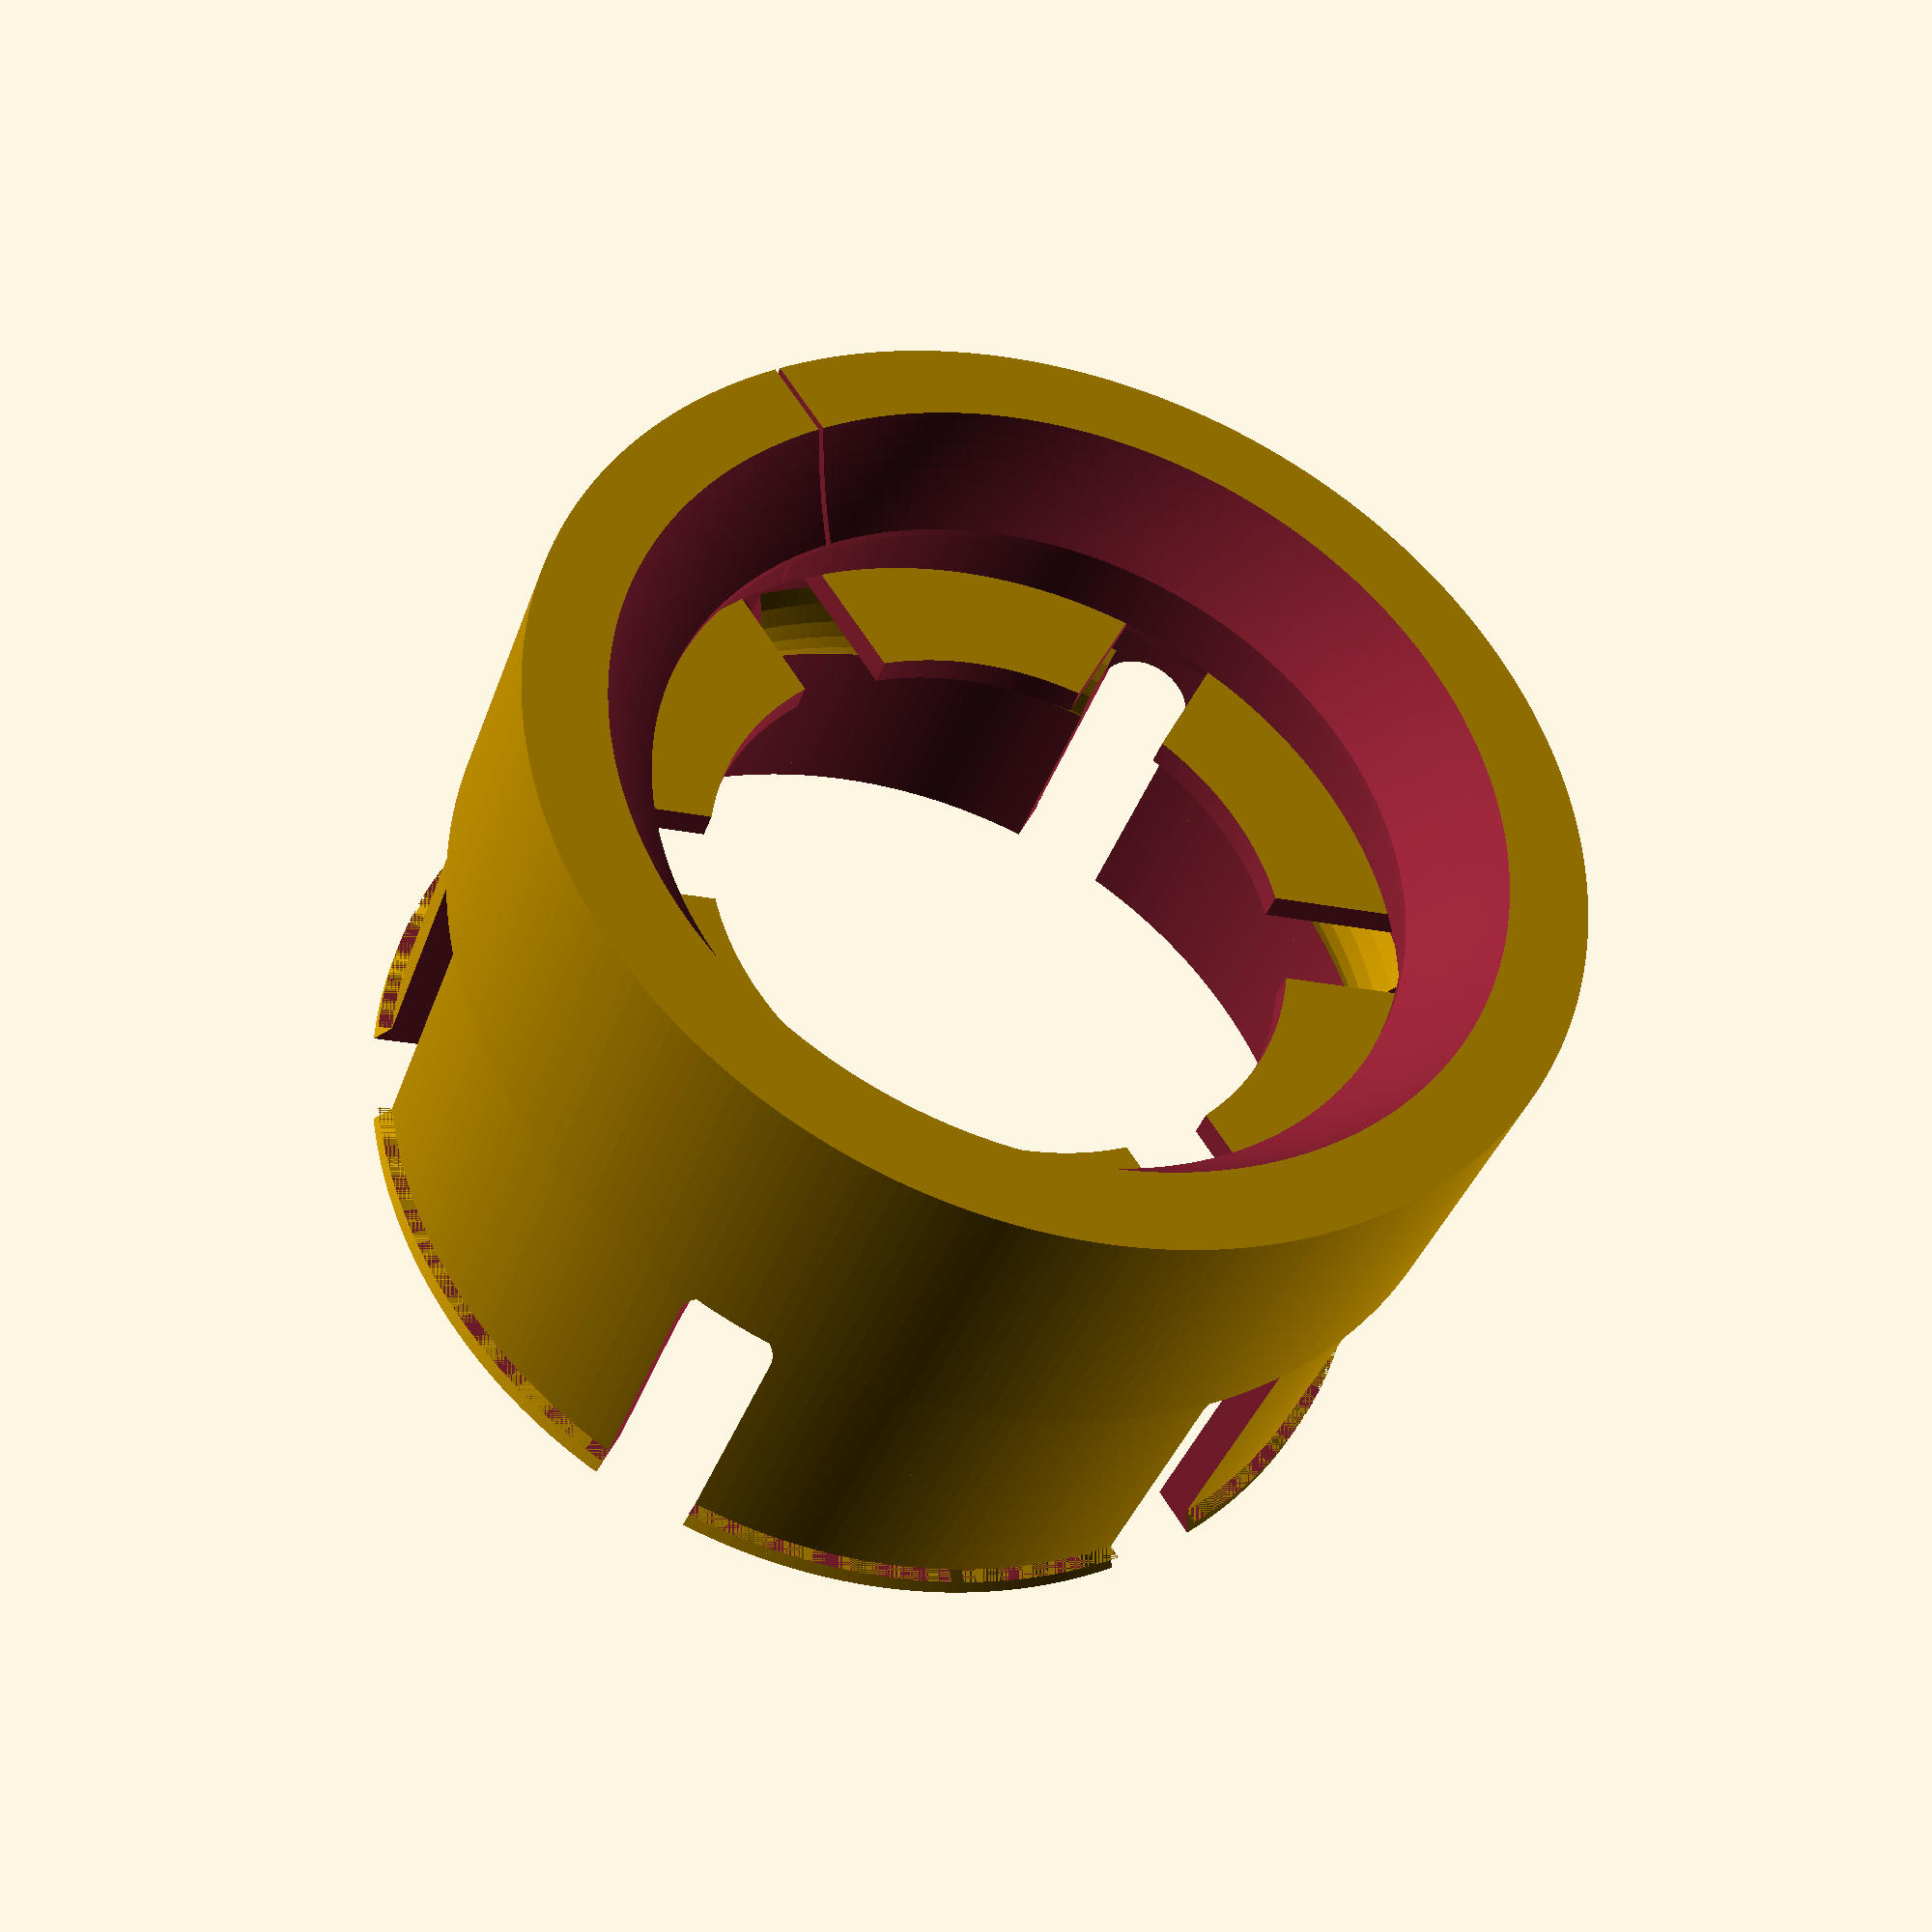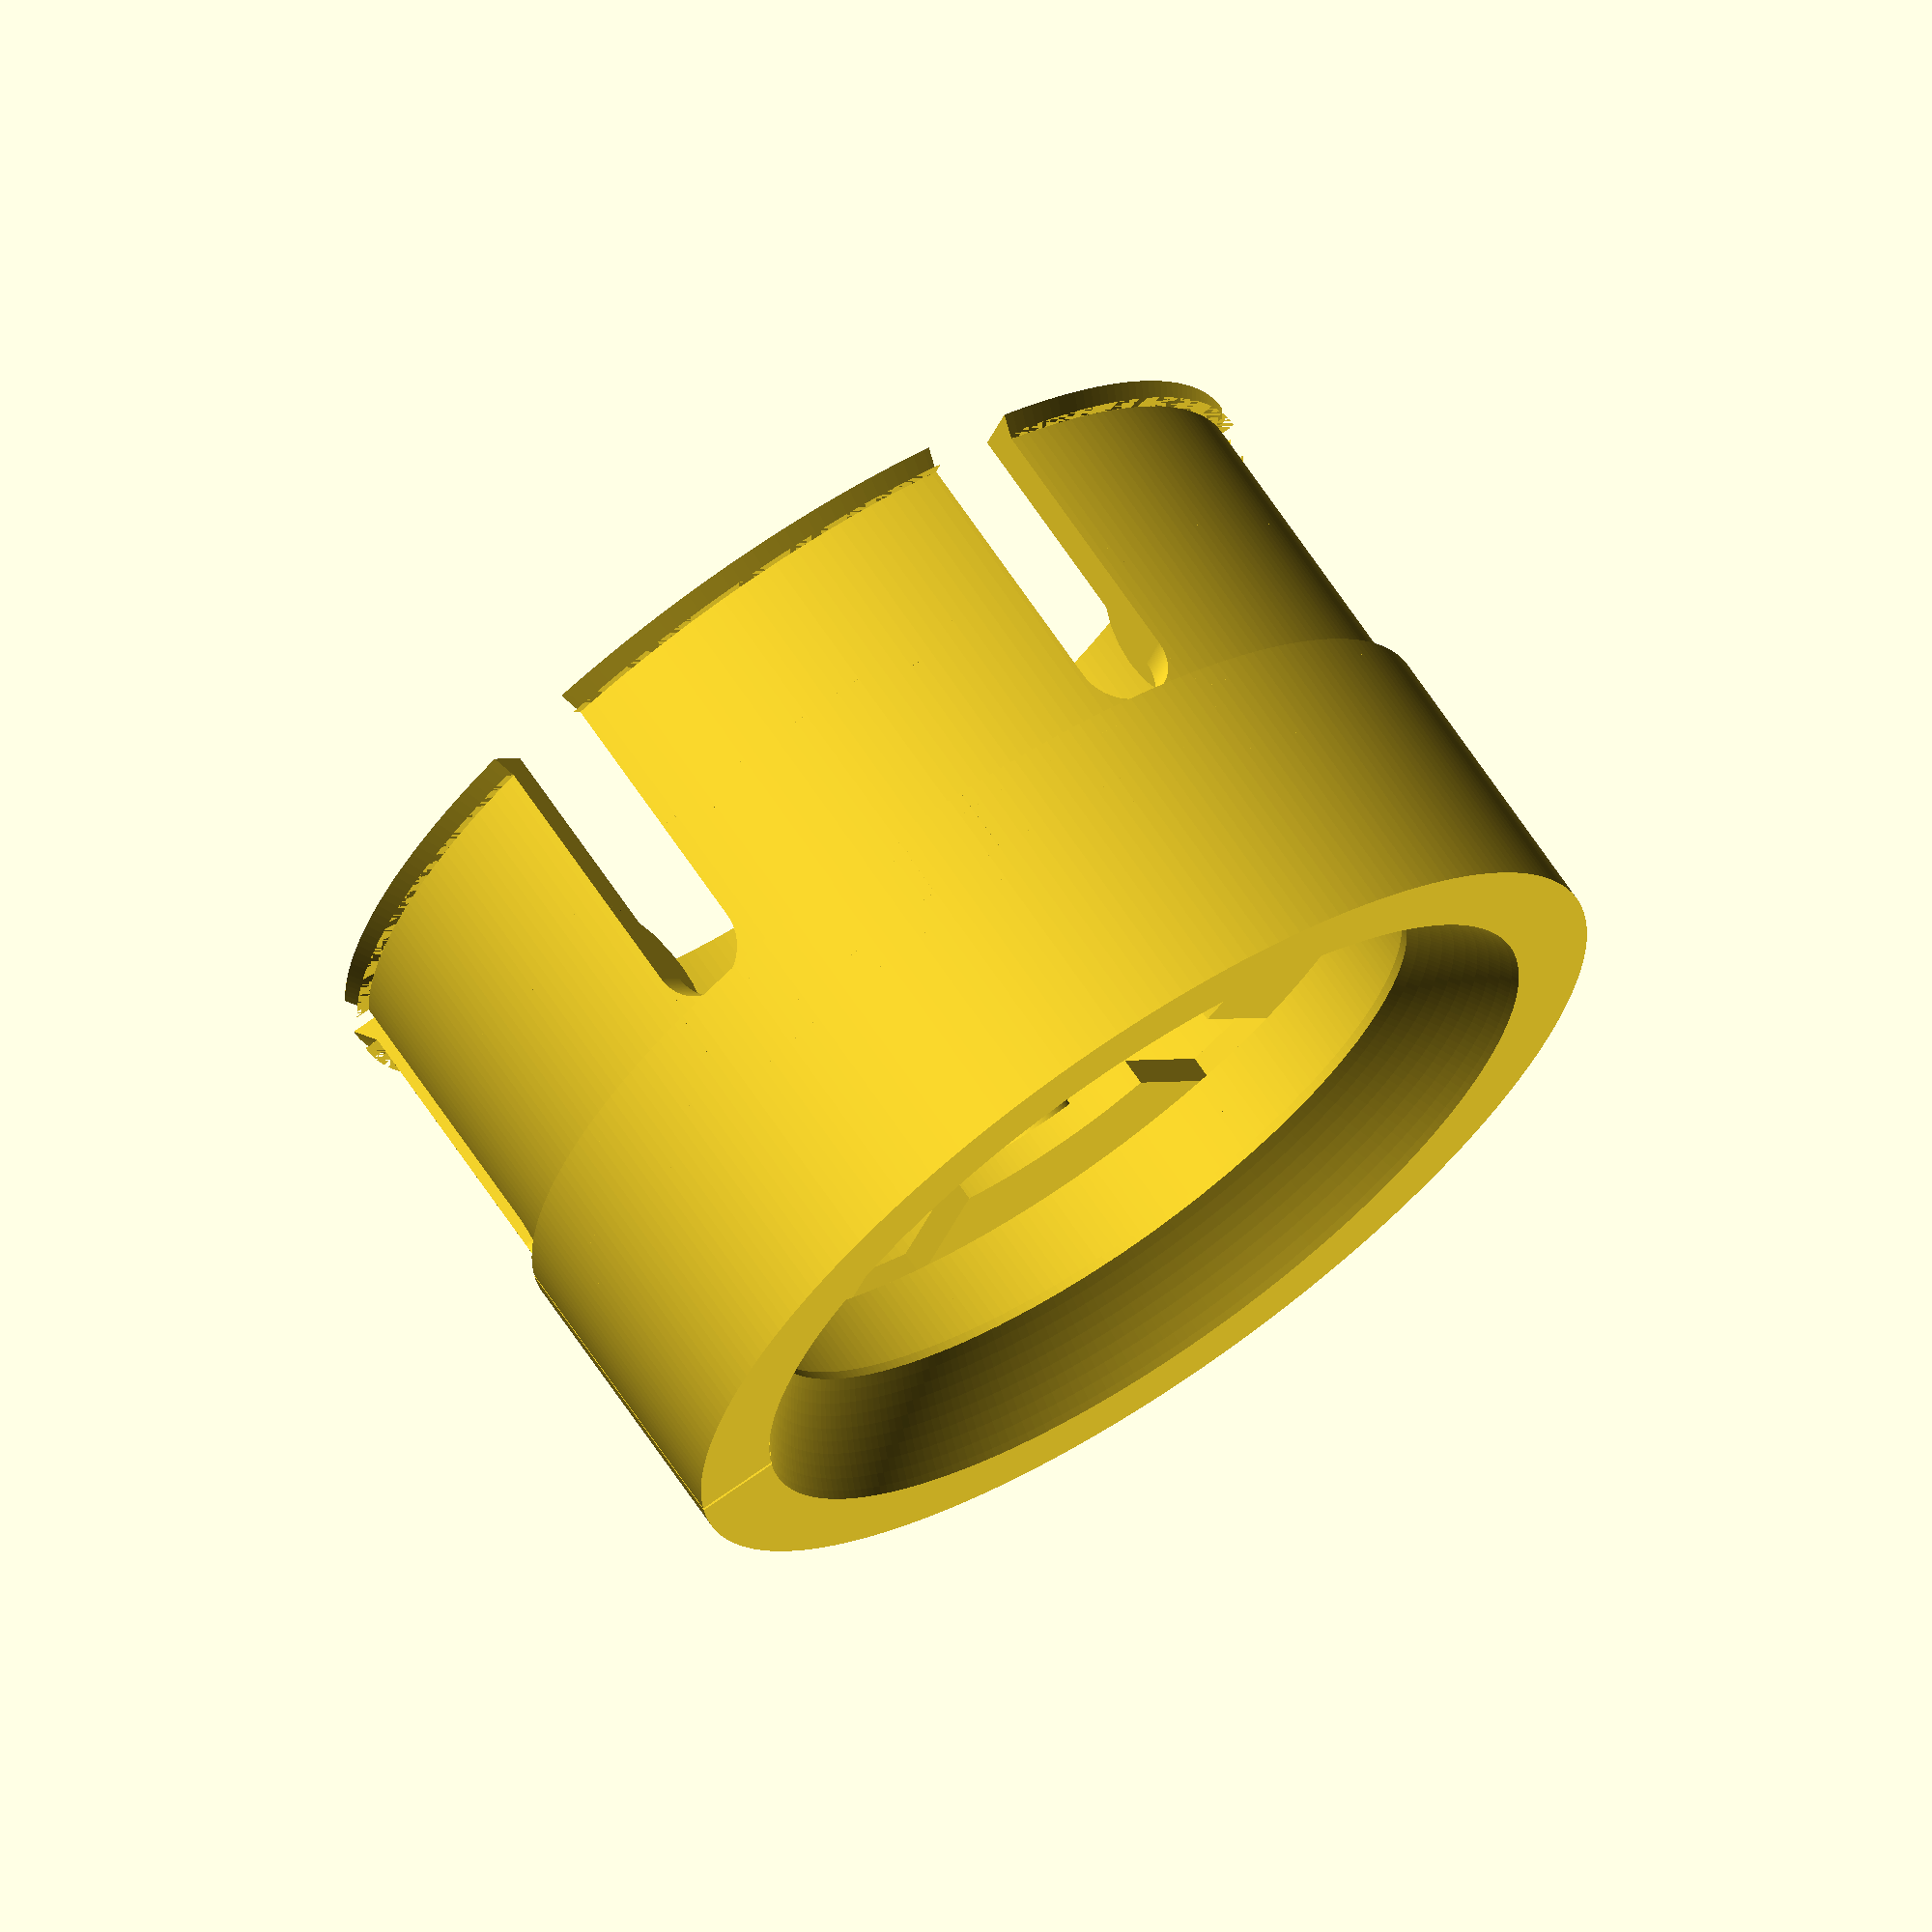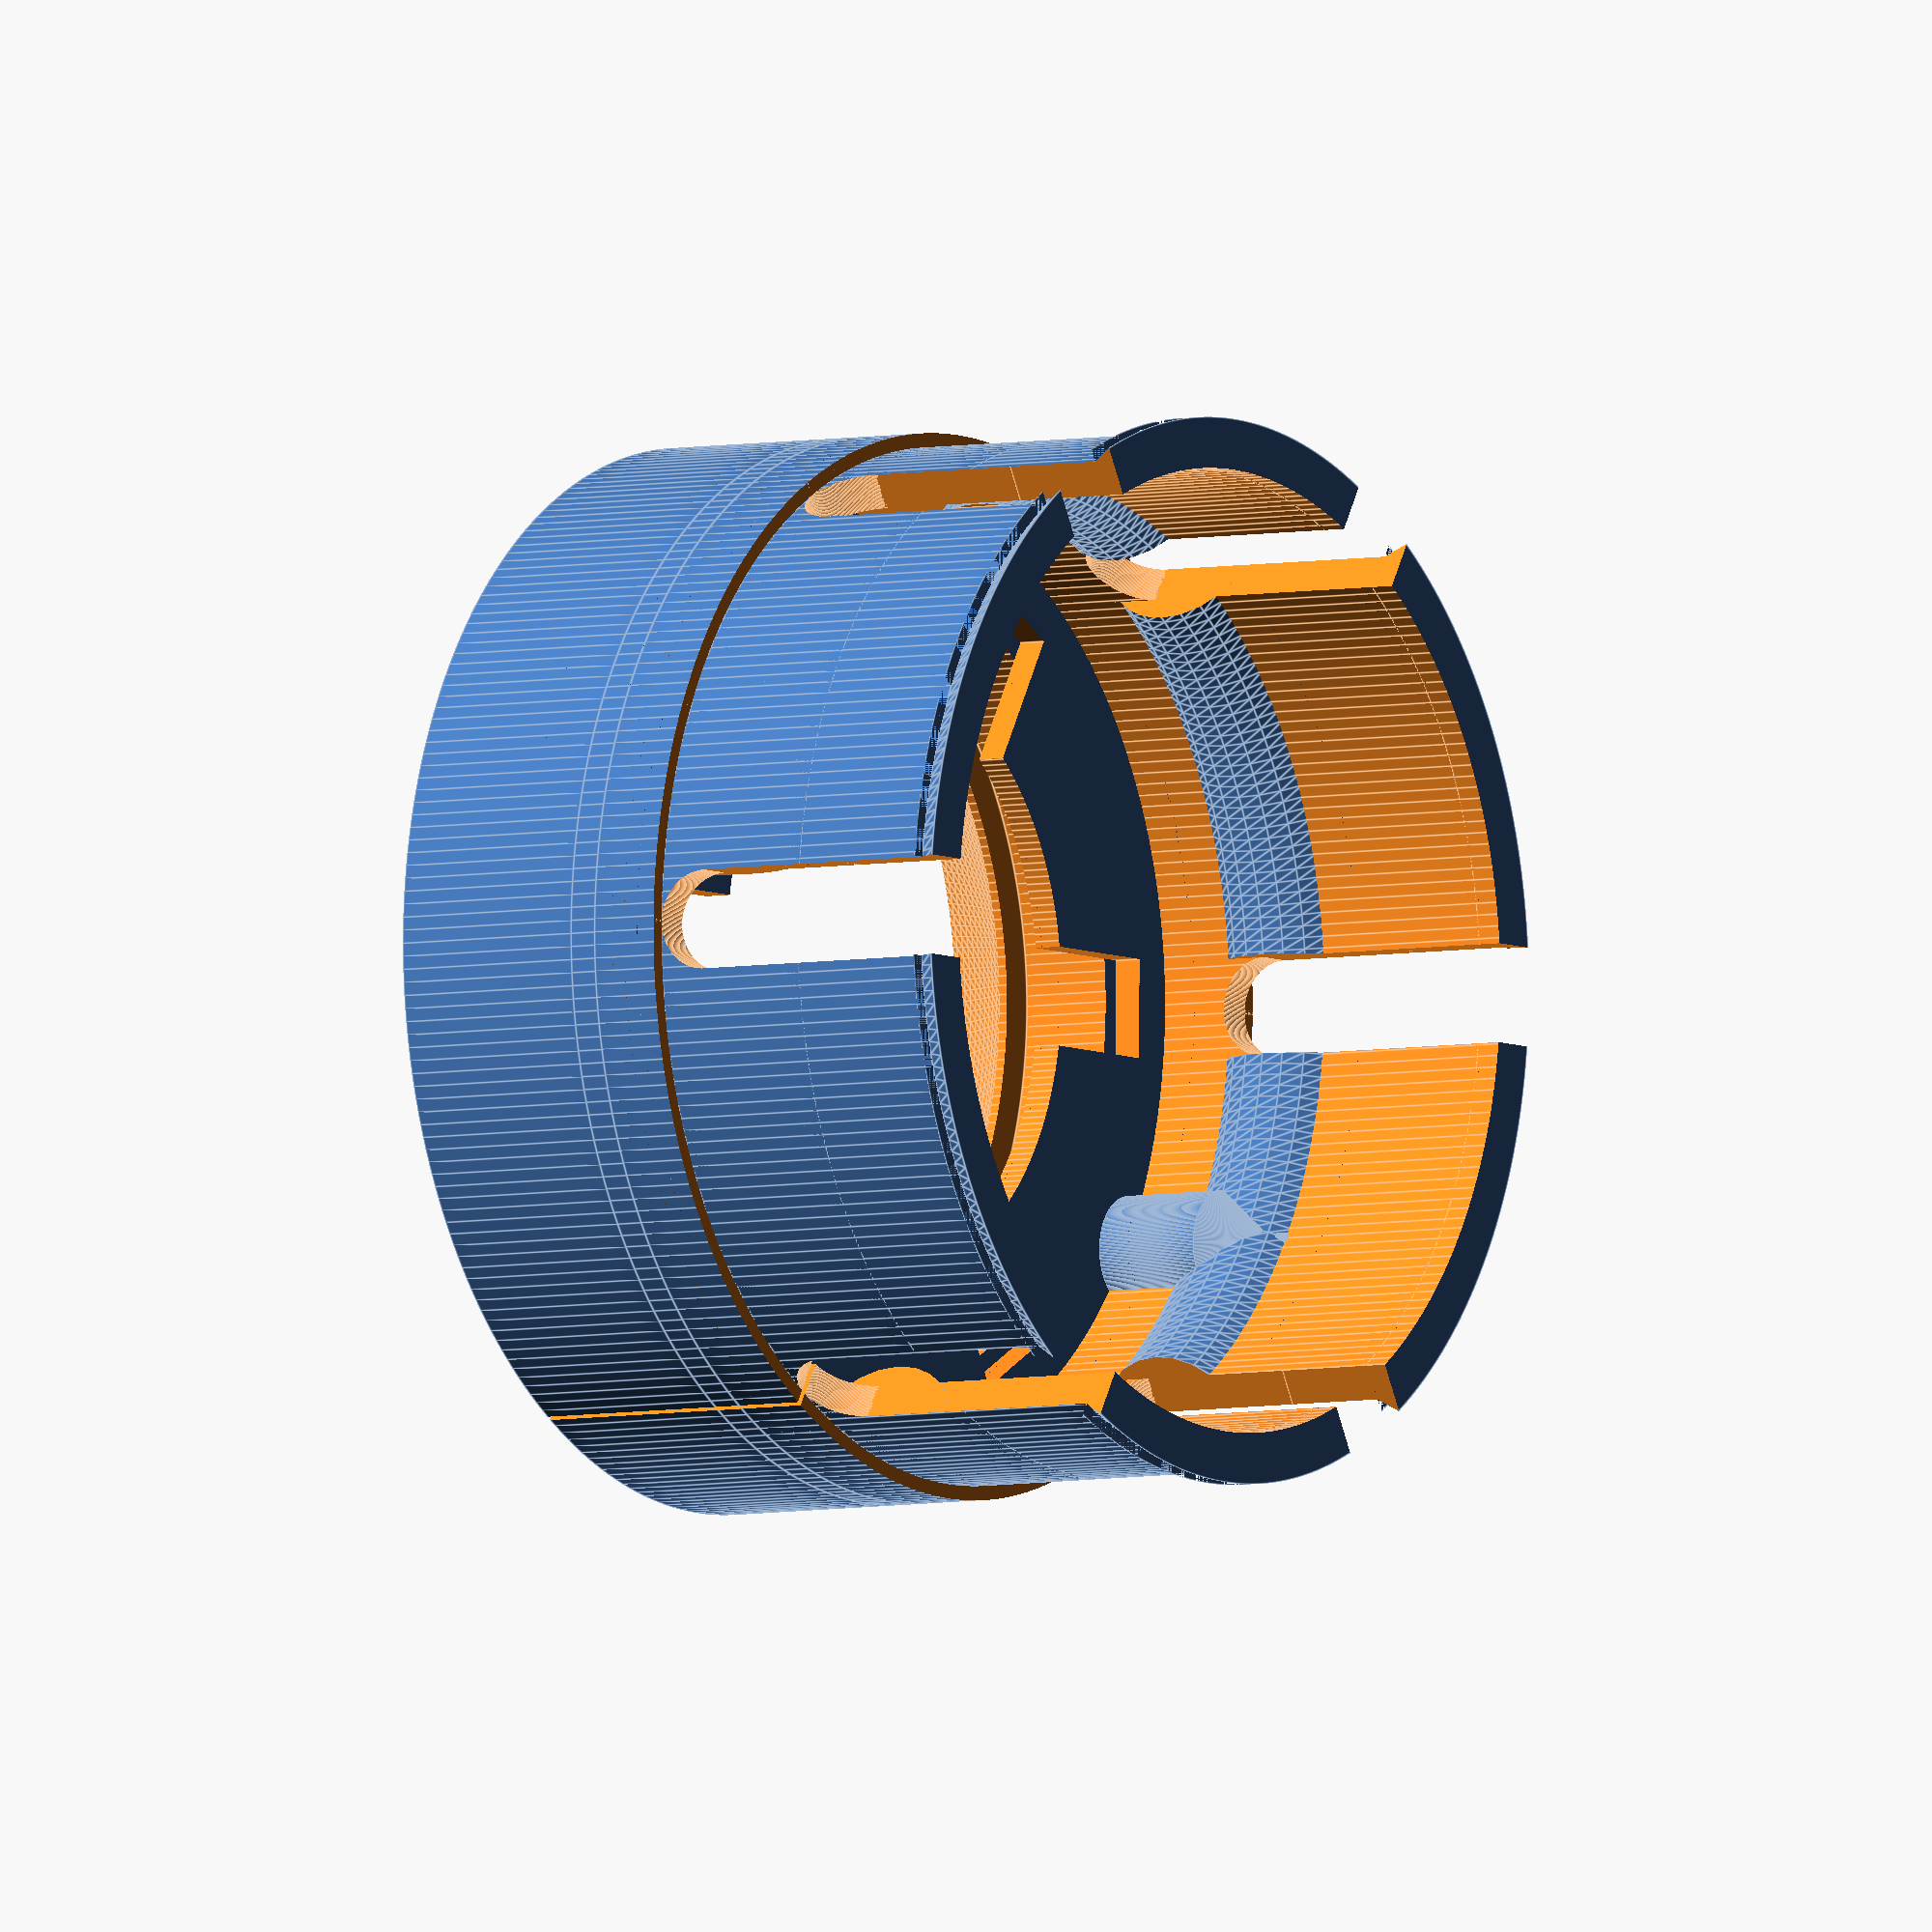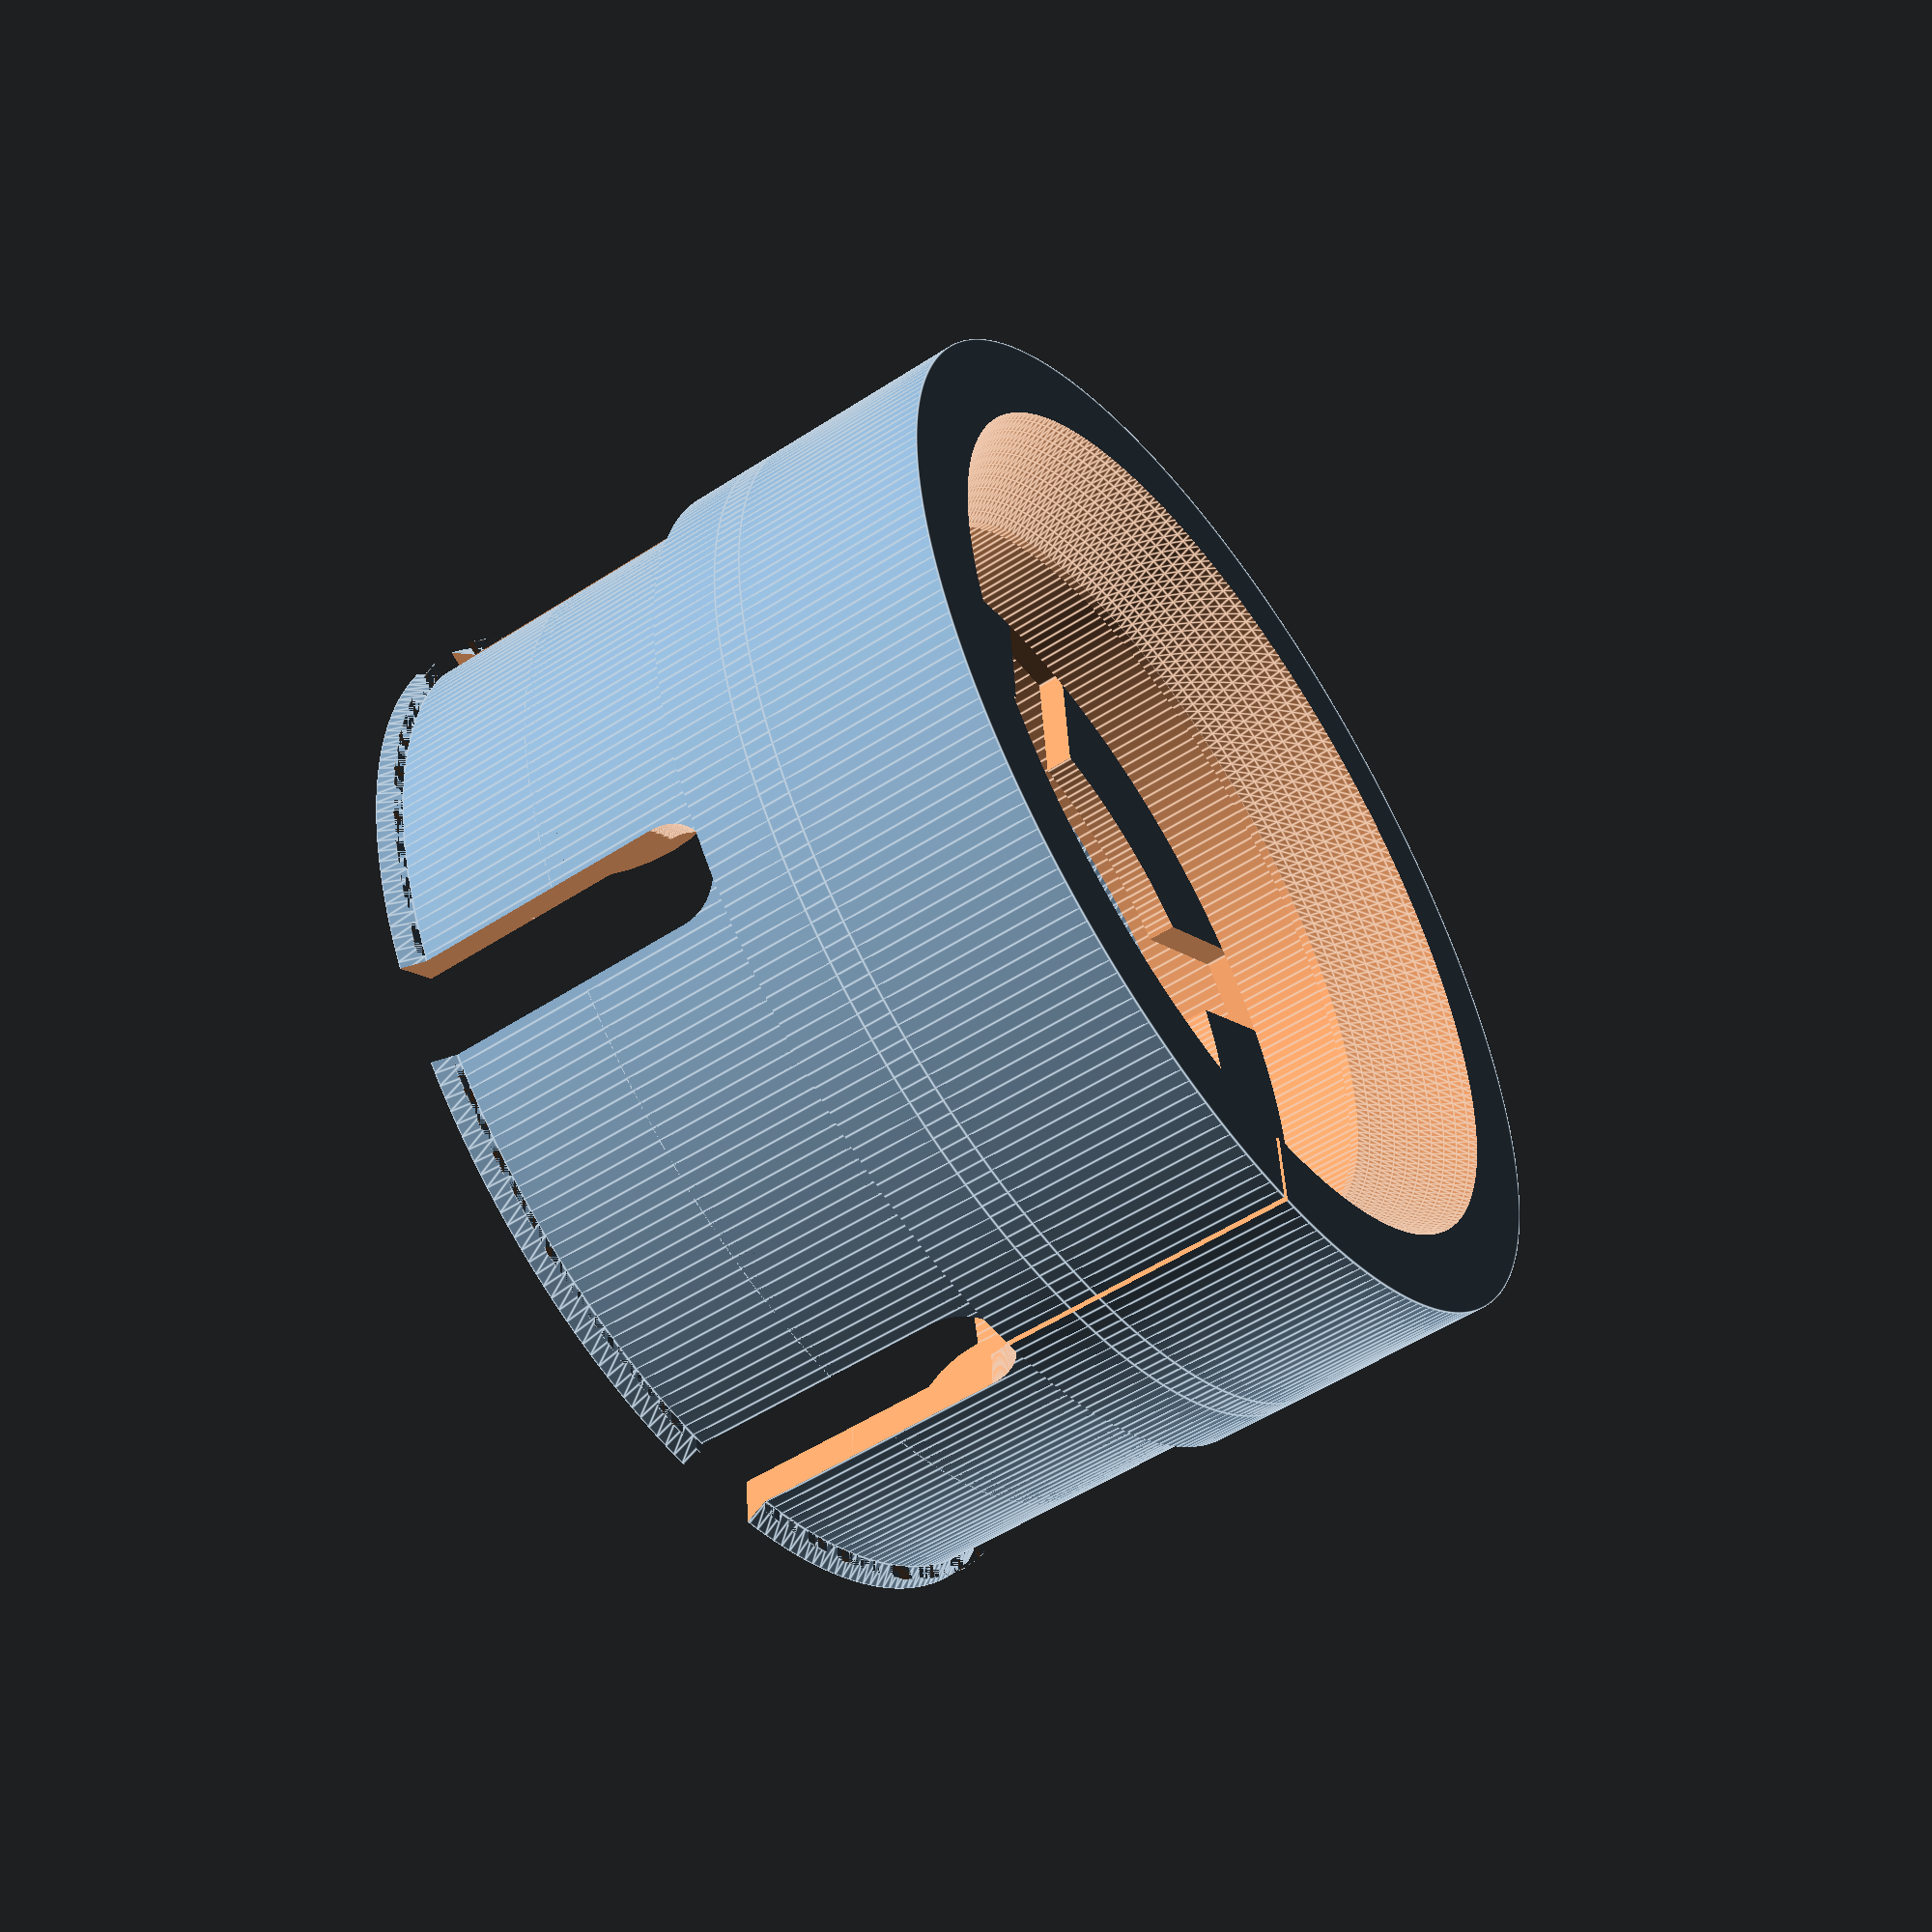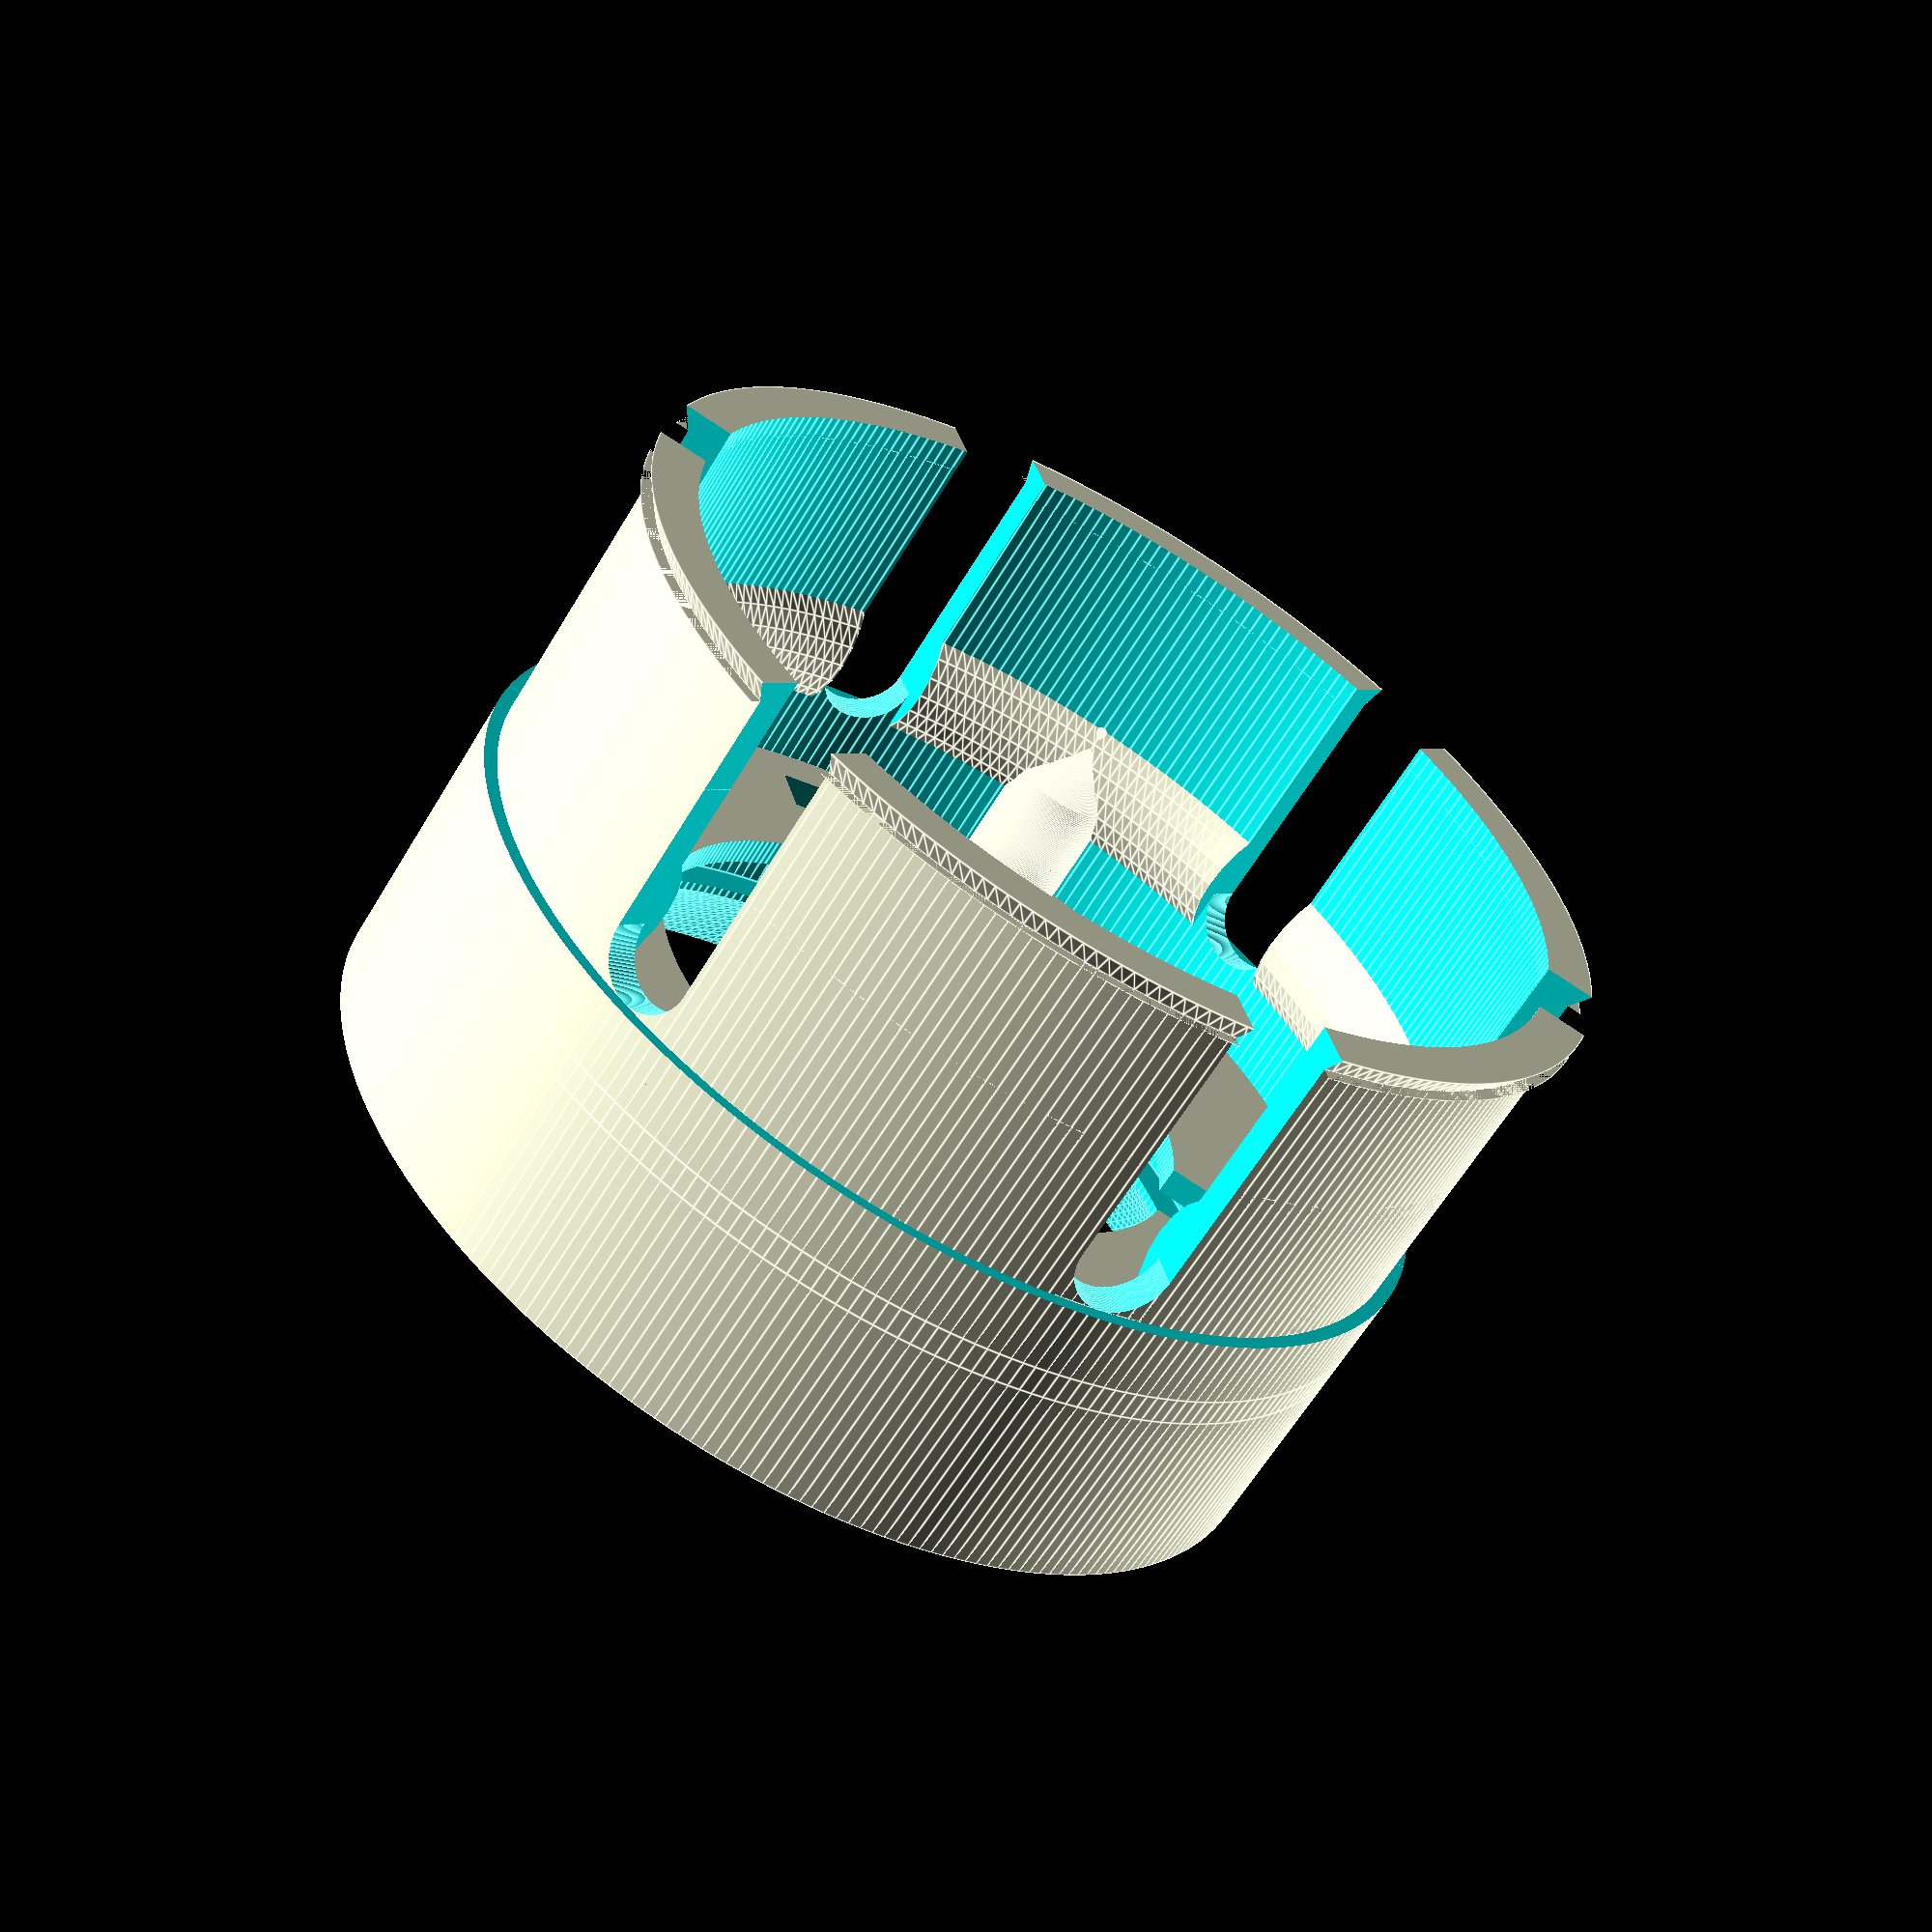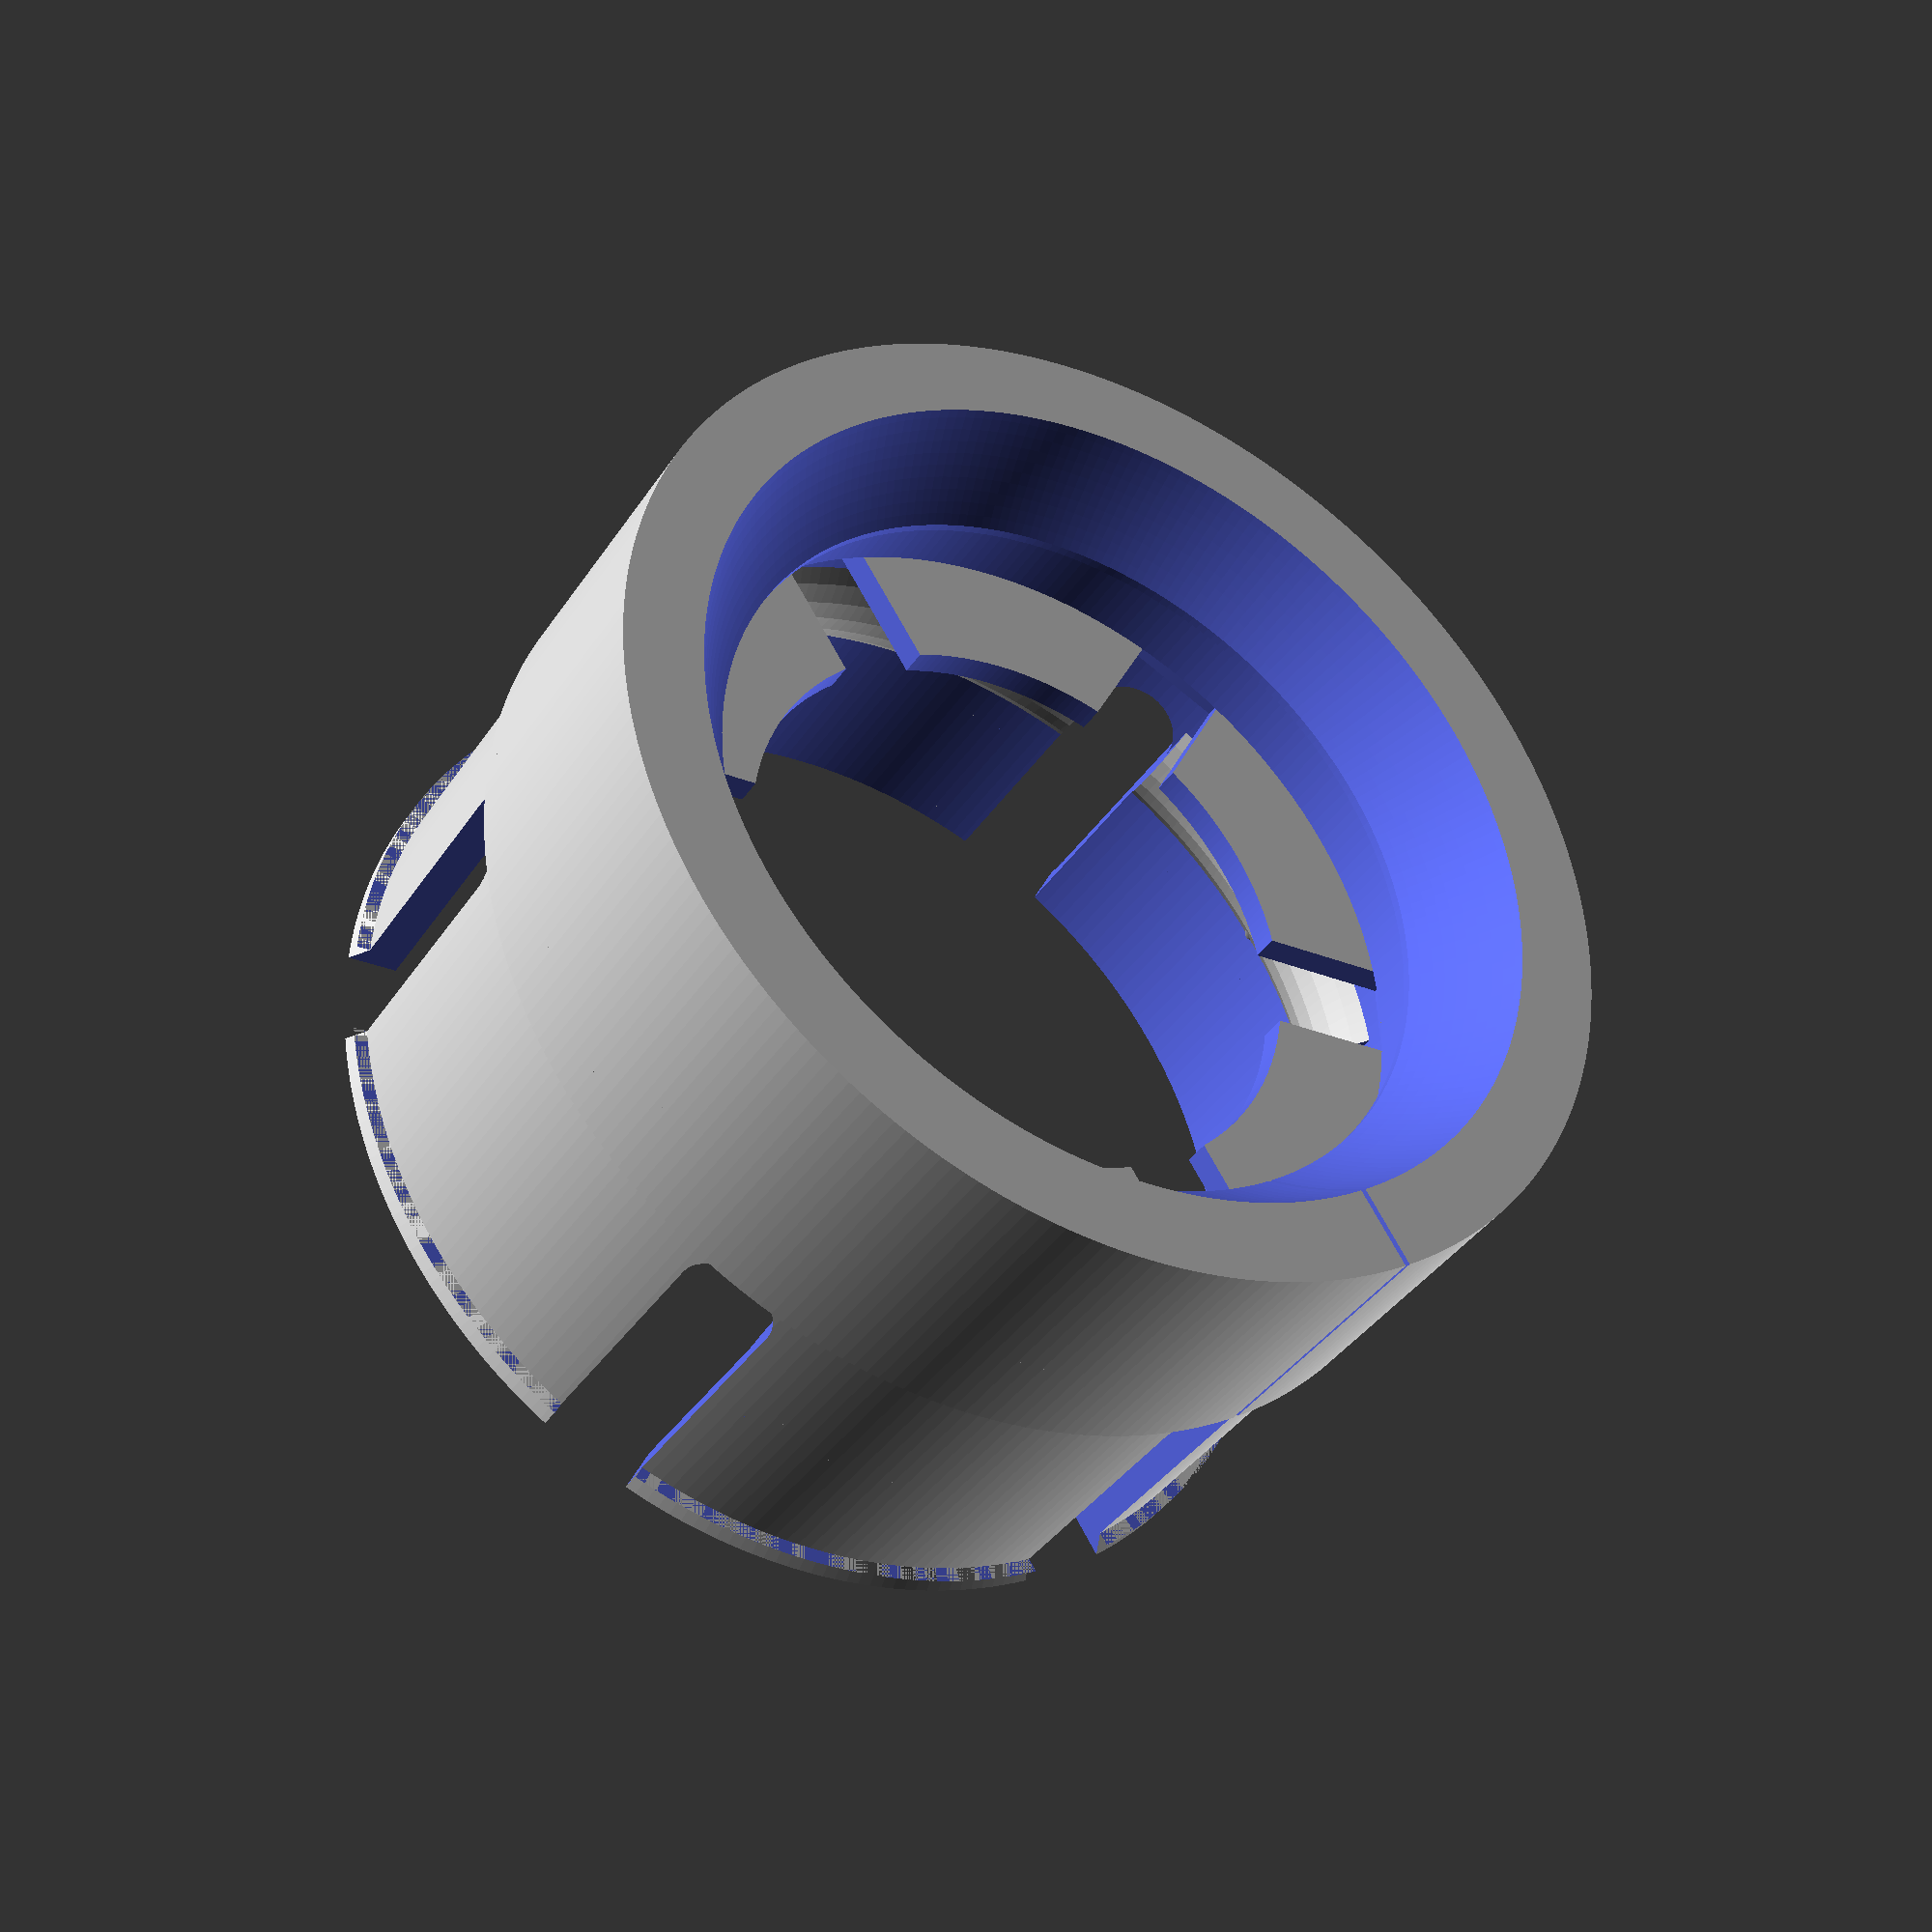
<openscad>
/*
 * eQ-3-RAV-adapter.scad: eQ-3 Thermostat / DANFOSS RAV Adapter
 * Copyright 2019 Peter Senna Tschudin <peter.senna@gmail.com>
 * Licensed under the terms of GNU General Public License v2.0 only
 */

$fn = 256;

eQ3_h = 7.15;

/*
 * interface_h is an important number. On my valves this was adjusted to
 * match the distance between the eQ-3 motor and the valve pin. A value
 * smaller than 1mm would mean that the eQ-3 would not be capable of
 * fully opening the valve.
 */
interface_h = 1;

RAV_h = 13.5;

module eQ3 (side_cut=0.2) {
    translate([0,0,eQ3_h/2]) rotate([180,0,0]) difference() {
        cylinder(d=37.6, h=eQ3_h, center=true);
        cylinder(d=27, h=eQ3_h+1, center=true);
        translate([0,0,12]) sphere(d=36);
        translate([0,0,-2.25]) cylinder(d=29.5, h=4.05, center=true);
        translate([0,10,0]) cube([side_cut,20,20], center=true);
    }
}

module interface (side_cut=0.2) {
    translate([0,0,eQ3_h + interface_h/2]) rotate([180,0,0]) difference() {
        cylinder(d=37.6, h=interface_h, center=true);
        cylinder(d=21, h=interface_h+1, center=true);
        translate([0,10,0]) cube([side_cut,20,20], center=true);
        for (i=[0:60:180])
            rotate(i) translate([0,0,-7.5]) cube([3.5,30.75,20],center=true);
    }
}

module RAV_vane() {
        difference() {
            union() {
                cylinder(d=4, h=4,center=true);
                translate([0,0,-3.5]) cylinder(d2=4, d1=0.5, h=3,center=true);
            }
            translate([2,-2,0]) rotate(45) cube([6,6,10],center=true);
        }
}

module RAV(side_cut=0.2) {
    translate([0,0,eQ3_h + interface_h + RAV_h/2]) rotate([180,0,0]) {
        
        difference() {
            cylinder(d=37.6, h=RAV_h, center=true);
            cylinder(d=34, h=15, center=true);
            
            for (i=[0:60:180]) {
                translate([0,0,2.5]) rotate([90,0,i]) cylinder(d=3.5, h=40, center=true);
                rotate(i) translate([0,0,-7.5]) cube([3.5,40,20],center=true);
            }
            
            translate([0,10,10]) cube([side_cut,20,20], center=true);
            translate([0,0,-1.25]) difference() {
                cylinder(d=38, h=11, center=true);
                cylinder(d=36.6, h=11, center=true);
            }
        }

        rotate (45) {
            translate([12.25,-12.25,4.75]) RAV_vane();
            translate([-12.25,12.25,4.75]) rotate(180) RAV_vane();
        }

        translate([0,0,2]) difference() {
            rotate_extrude(convexity = 10)
                translate([19.2, 0, 0])
                    circle(r = 3, $fn = 24);
            difference() {
                cylinder(d=60, h=7, center=true);
                cylinder(d=36.6, h=7.1, center=true);
            }
            for (i=[0:60:180])
                rotate(i) translate([0,0,-6]) cube([3.5,40,20],center=true);
        }
        dent_h = 0.75;
        translate([0,0,(RAV_h+dent_h)/-2]) difference() {
            cylinder(d2=36.6, d1=37.6, h=dent_h, center=true);
            cylinder(d=34, h=1, center=true);
            for (i=[0:60:180])
                rotate(i) translate([0,0,-6]) cube([3.5,40,20],center=true);
        }
    }
}

eQ3();
interface();
RAV();

</openscad>
<views>
elev=37.3 azim=214.1 roll=162.0 proj=p view=wireframe
elev=111.3 azim=96.1 roll=34.0 proj=o view=wireframe
elev=5.0 azim=30.9 roll=304.1 proj=o view=edges
elev=232.5 azim=184.8 roll=55.0 proj=p view=edges
elev=241.6 azim=283.1 roll=210.7 proj=p view=edges
elev=217.1 azim=212.7 roll=29.1 proj=p view=solid
</views>
